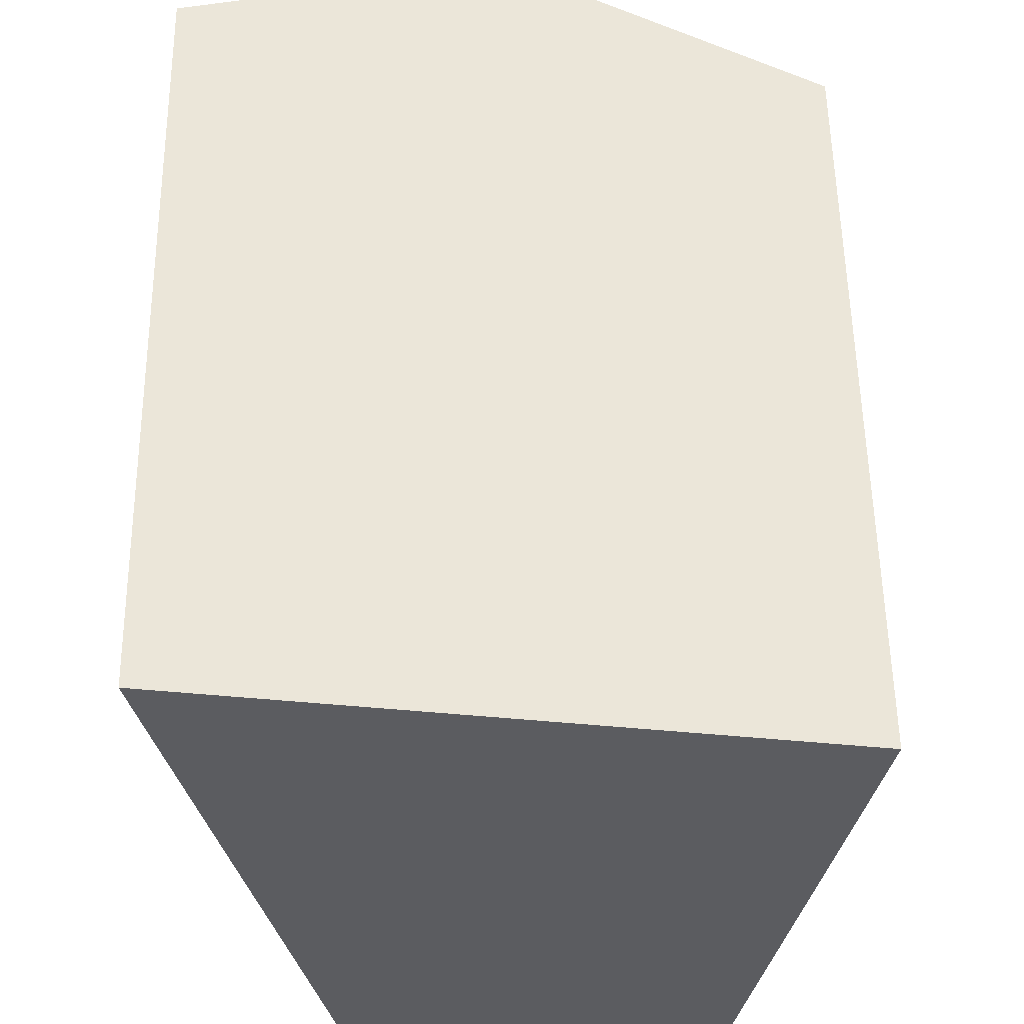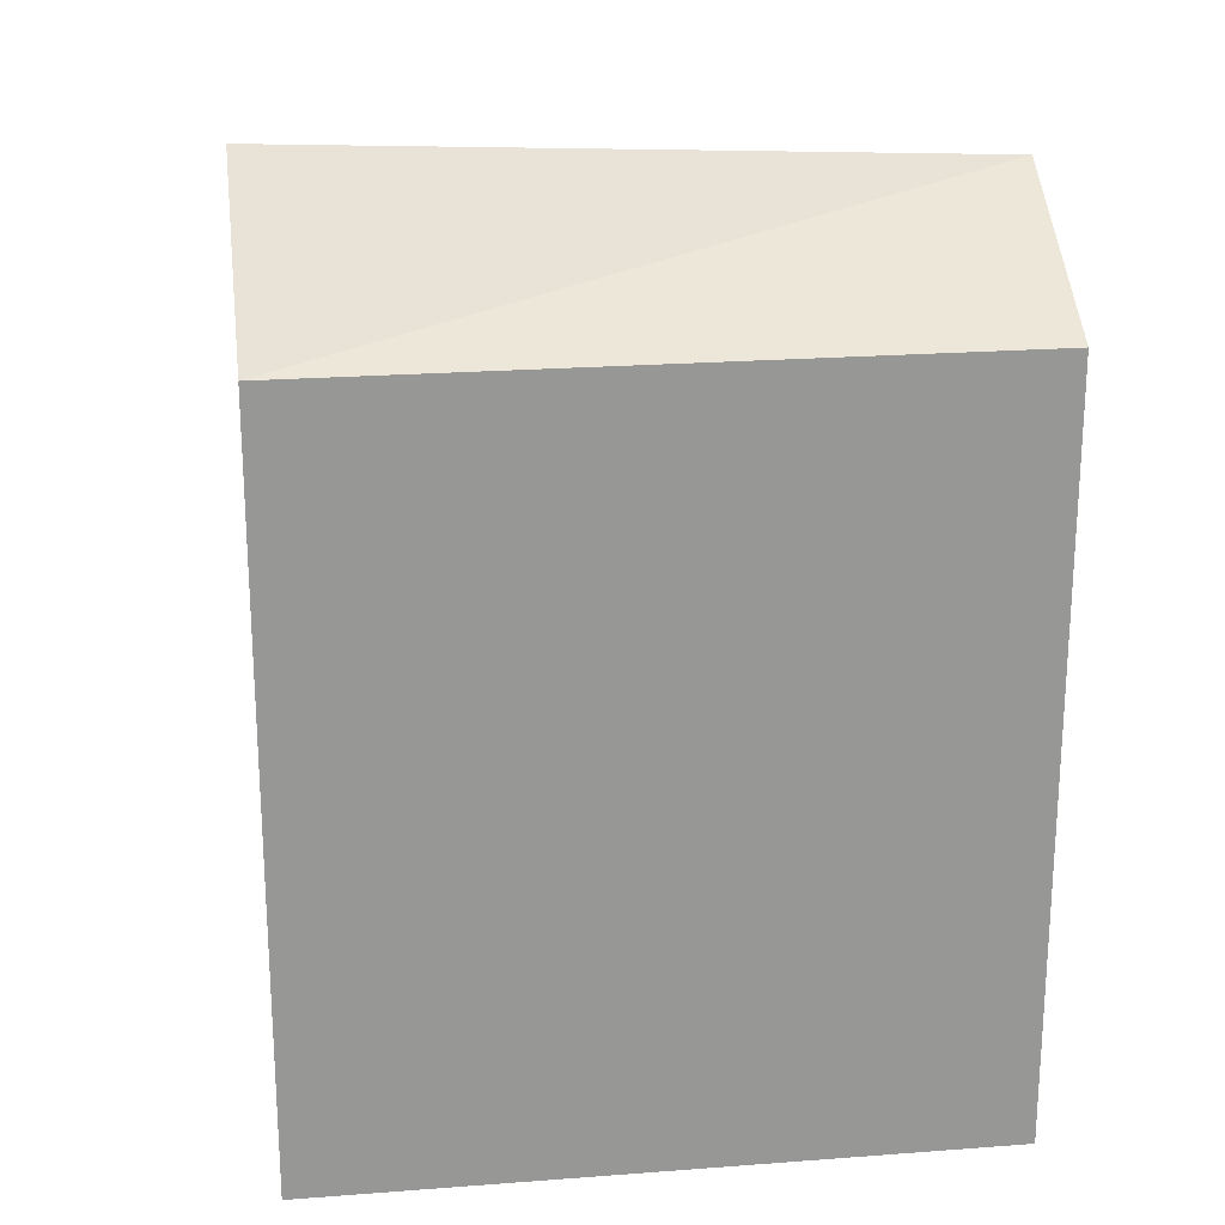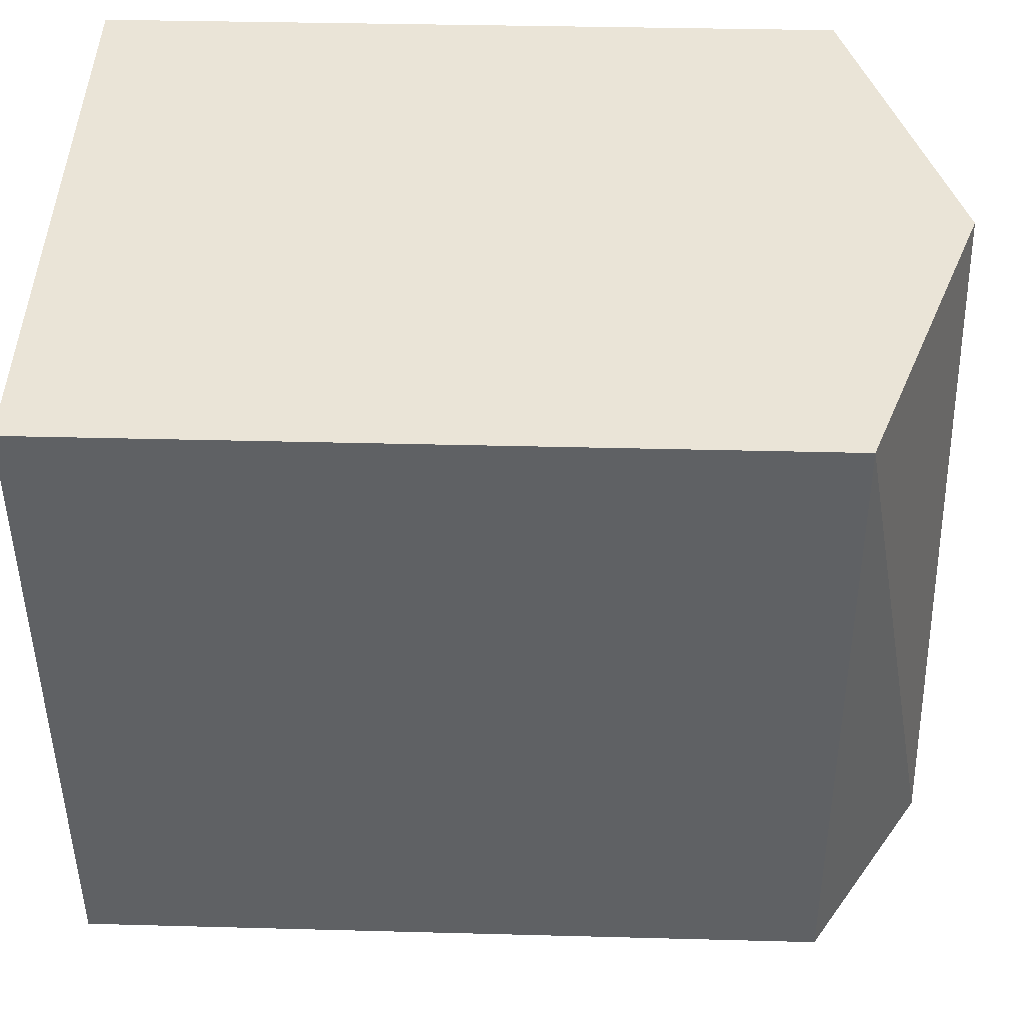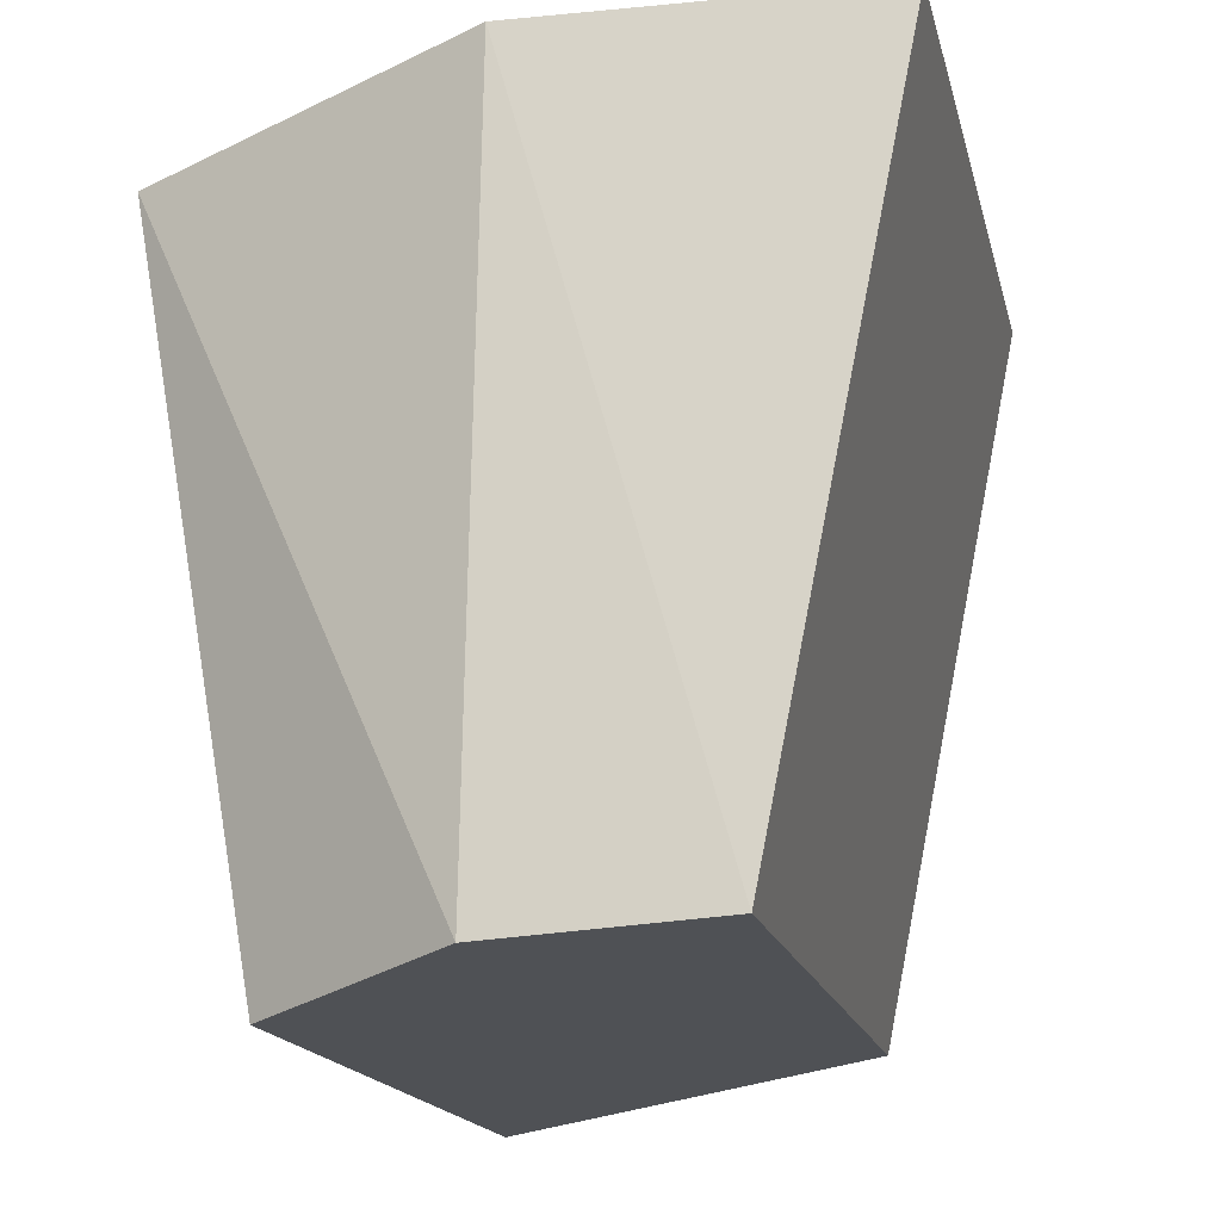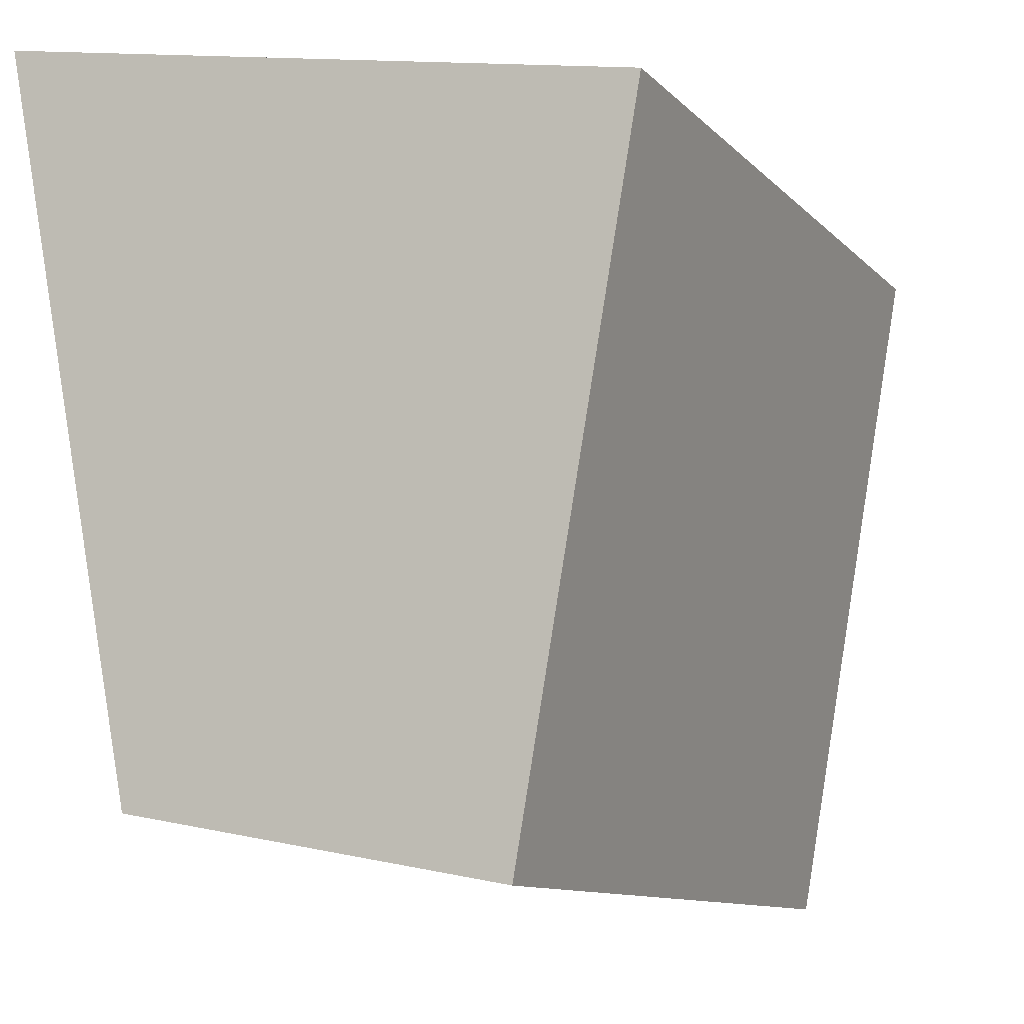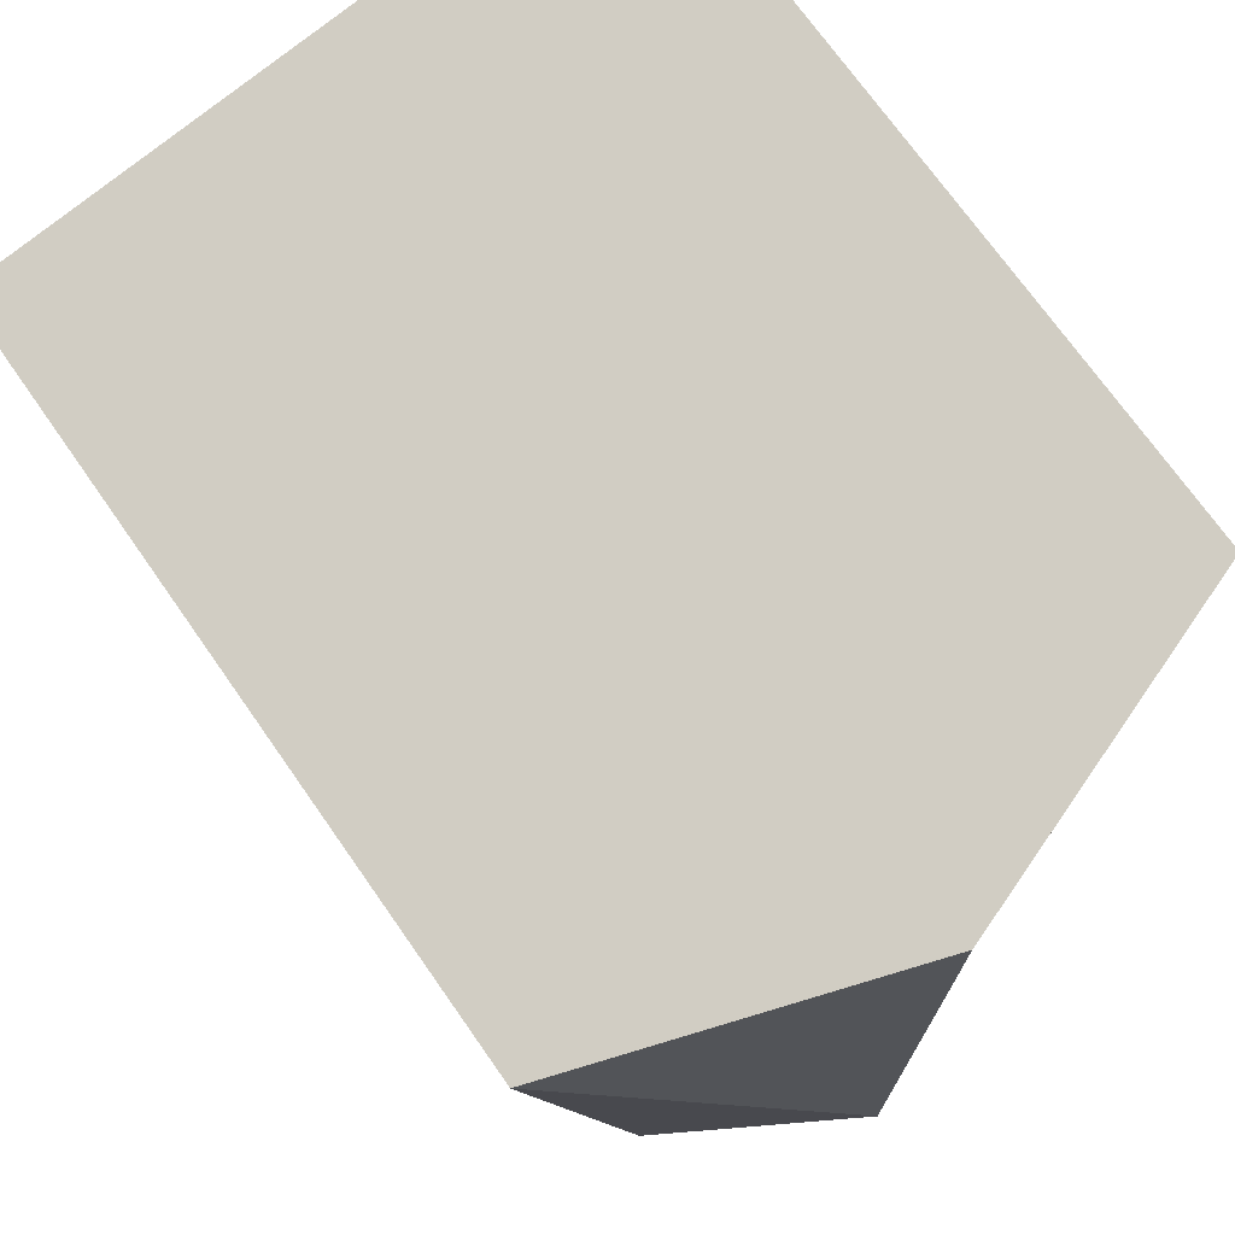
<metadata>
{"format":"obj","ext":"obj","renderer":"f3d","projection":"perspective","resolution":1024,"background":"white","views":[{"elev":55.5,"azim":-0.8,"up":"+Z"},{"elev":22.3,"azim":92.4,"up":"+Y"},{"elev":33.6,"azim":92.1,"up":"+Z"},{"elev":-16.2,"azim":-167.6,"up":"+Z"},{"elev":-10.5,"azim":24.6,"up":"+Z"},{"elev":71.8,"azim":145.0,"up":"+Z"}]}
</metadata>
<code>
v  3.392 17.79 -16.96
v  7.476 20.49 -1.36
v  7.782 20.49 -17.76
v  0.0003788 17.79 -0.000563
v  14.95 17.79 -2.718
v  12.17 17.79 -18.56
v  7.475 8.321e-17 -1.359
v  14.95 1.664e-16 -2.718
v  0 0 0
v  7.782 1.087e-15 -17.76
v  3.392 1.039e-15 -16.96
v  12.17 1.136e-15 -18.56
g defaultobject
f 1 2 3
f 2 1 4
f 3 5 6
f 5 3 2
f 5 7 8
f 7 5 9
f 9 5 4
f 4 5 2
f 1 10 11
f 10 1 12
f 12 1 6
f 6 1 3
f 4 11 9
f 11 4 1
f 12 5 8
f 5 12 6
f 7 12 8
f 12 7 9
f 12 9 11
f 12 11 10

</code>
